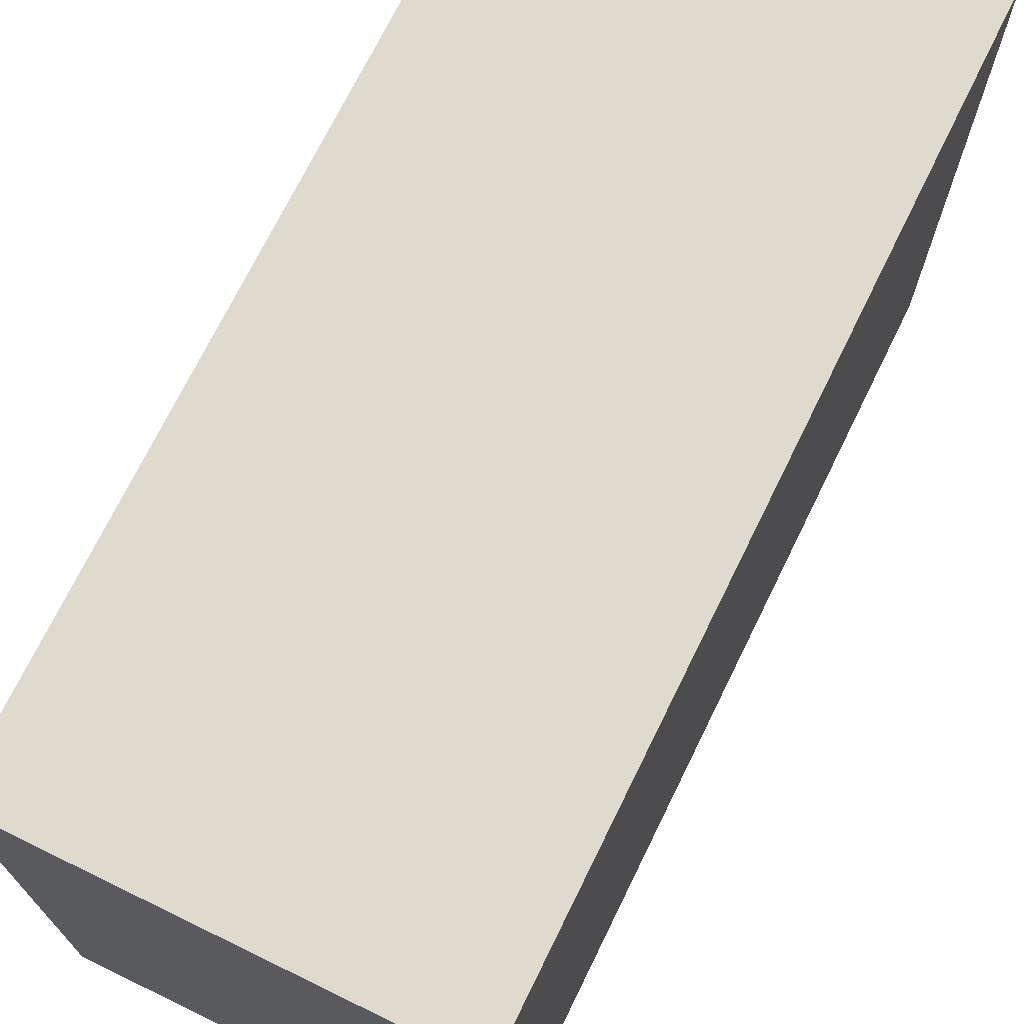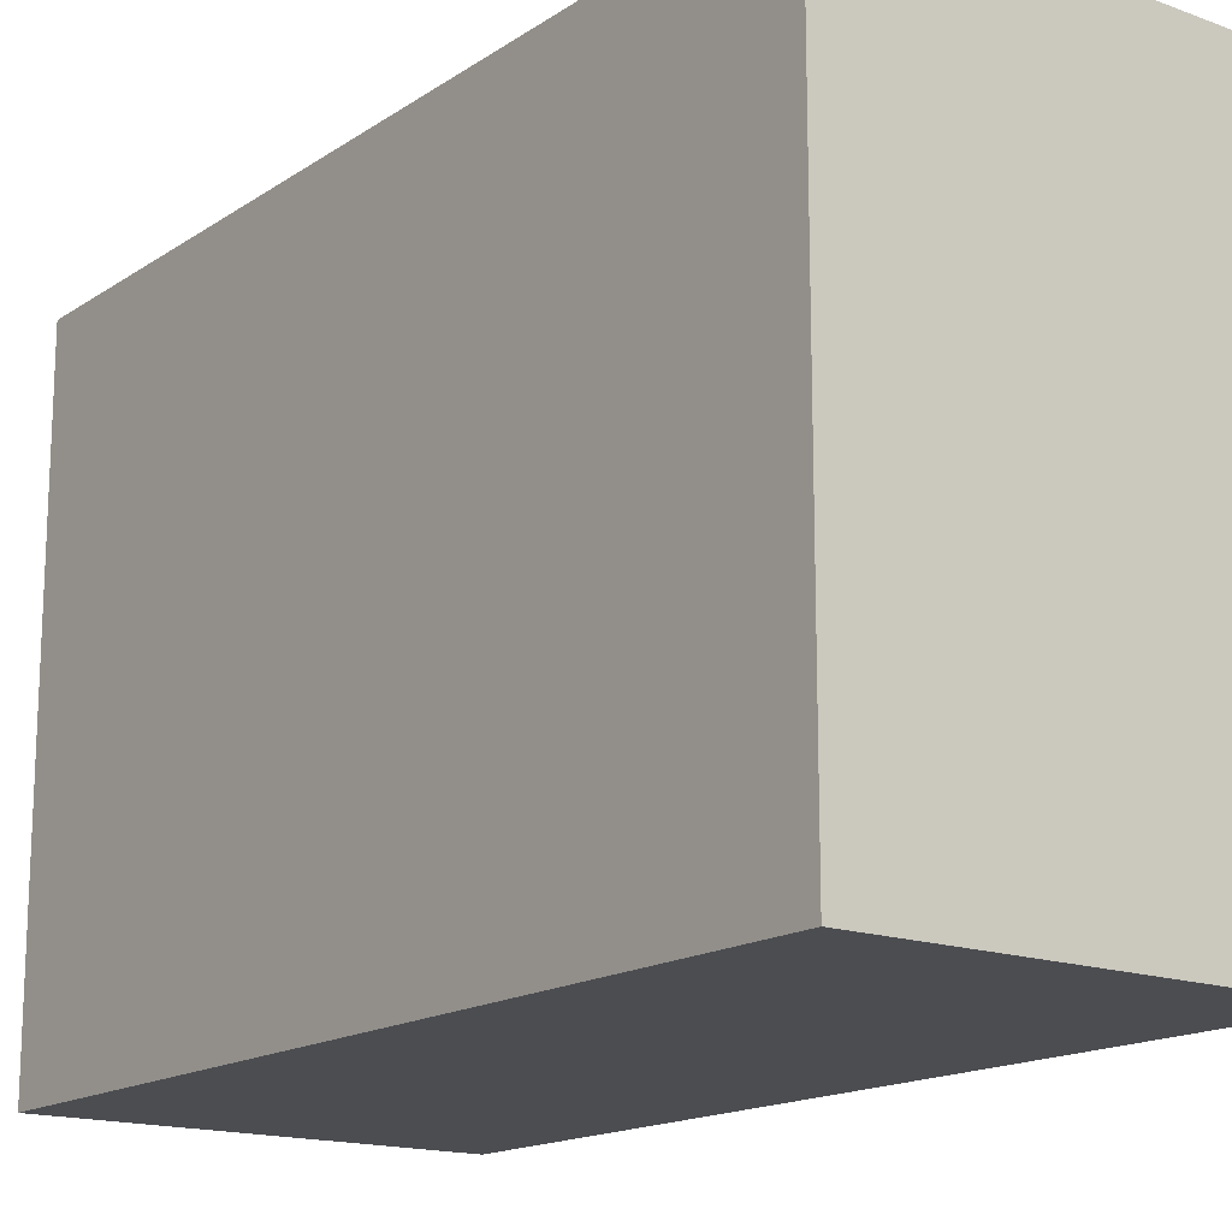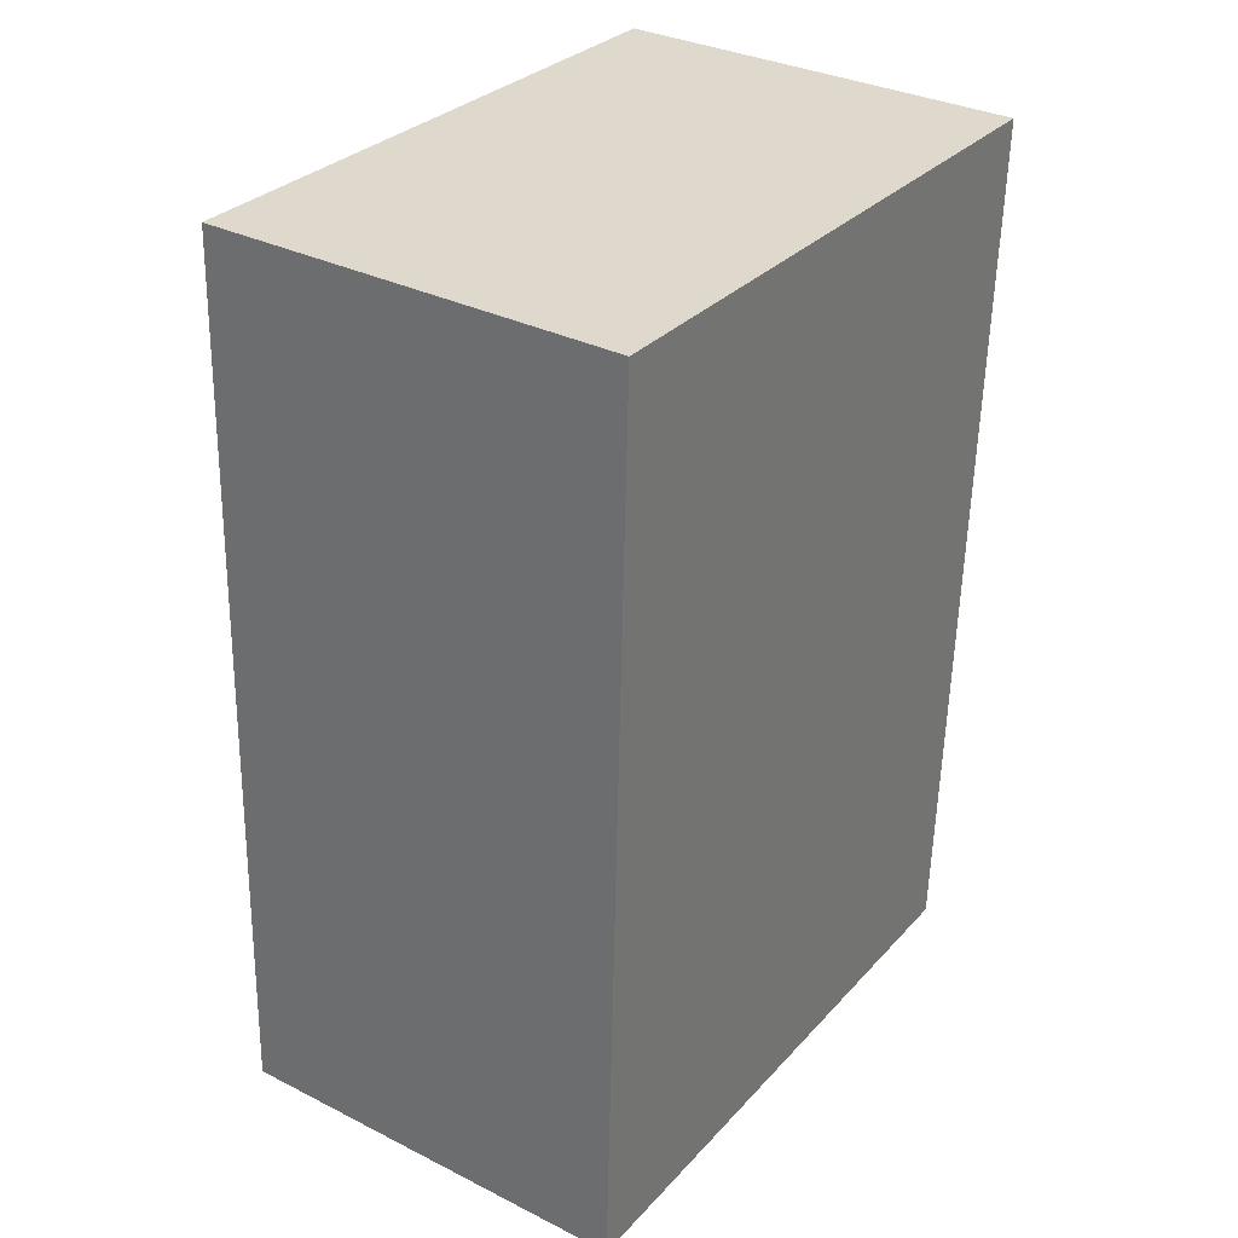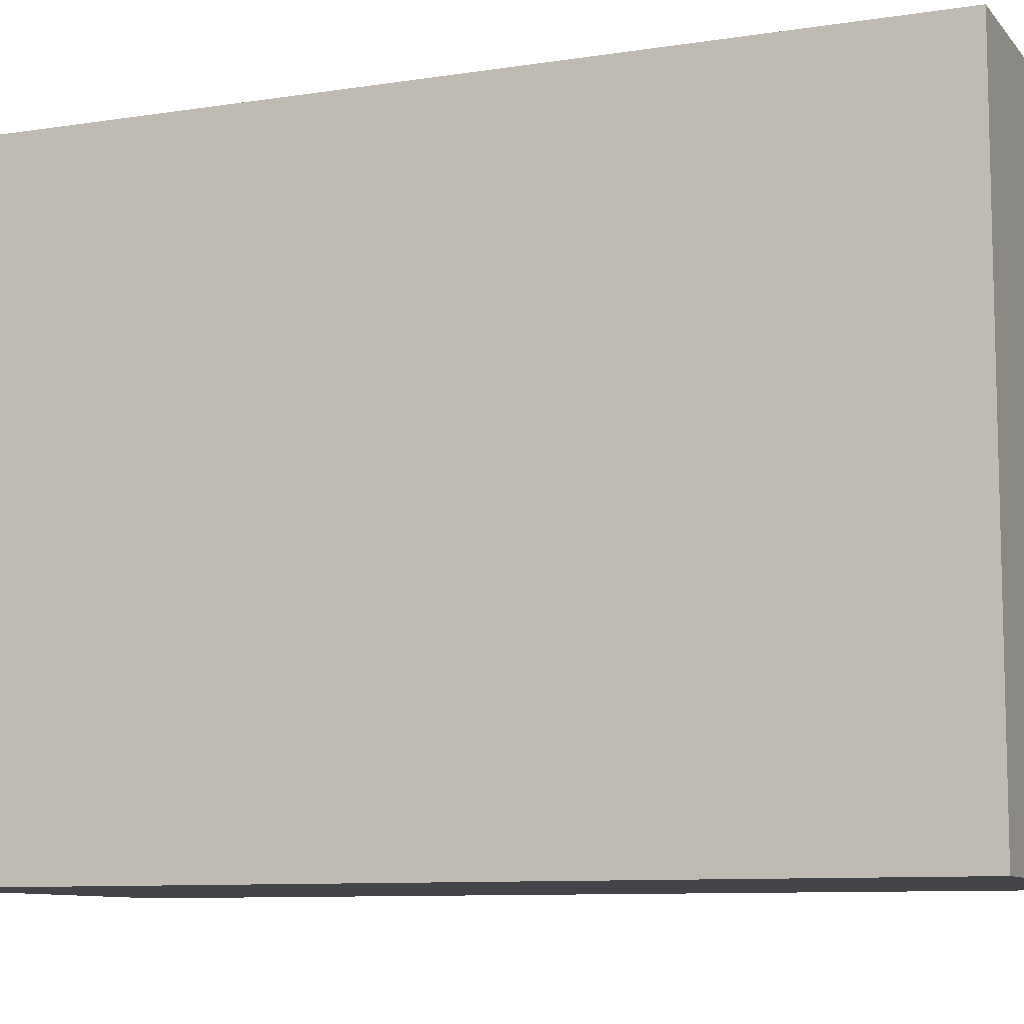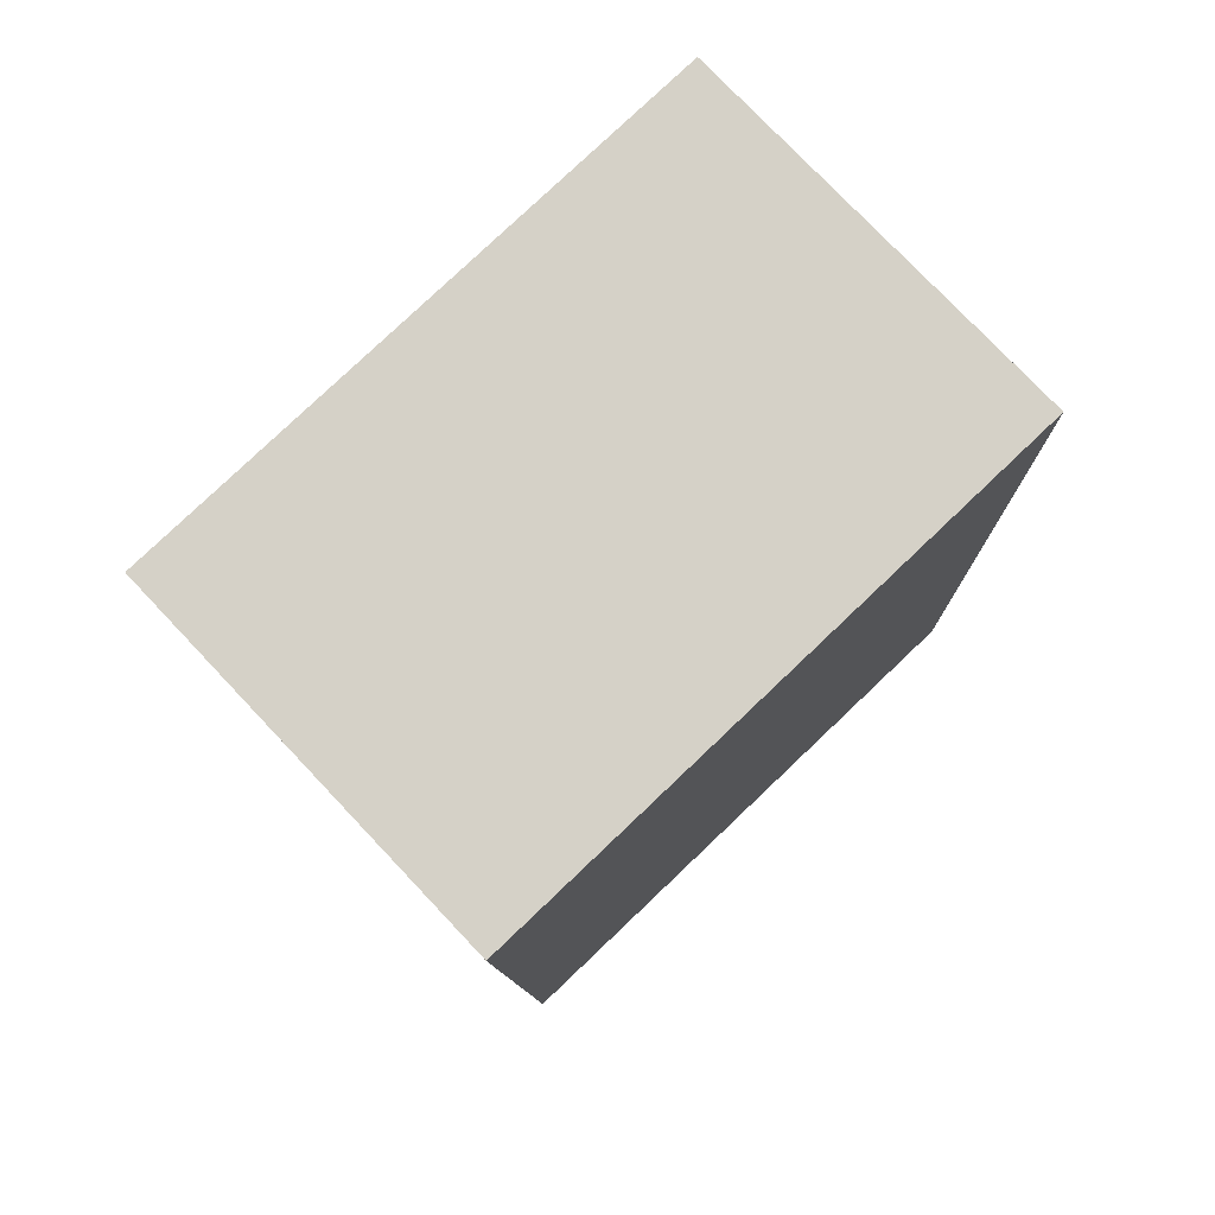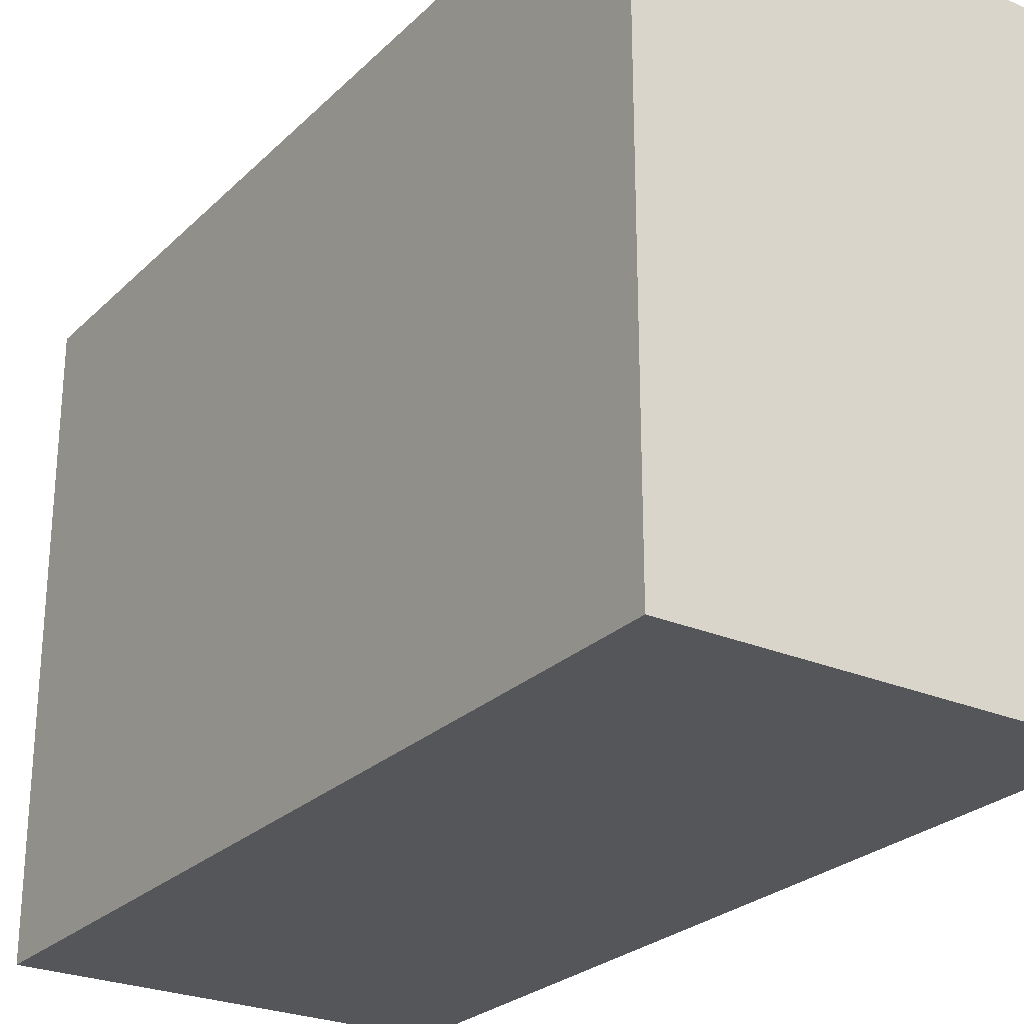
<metadata>
{"format":"obj","ext":"obj","renderer":"f3d","projection":"perspective","resolution":1024,"background":"white","views":[{"elev":71.3,"azim":24.5,"up":"+Y"},{"elev":-16.1,"azim":141.4,"up":"+Y"},{"elev":30.9,"azim":-145.7,"up":"+Z"},{"elev":-9.1,"azim":111.0,"up":"+Y"},{"elev":79.7,"azim":46.5,"up":"+Z"},{"elev":-25.9,"azim":-35.7,"up":"+Y"}]}
</metadata>
<code>
v  0 5.891 3.607e-16
v  4.188 5.891 -8.522
v  0.218 5.891 -8.623
v  3.936 5.891 0.1
v  4.188 5.218e-16 -8.522
v  0.218 5.28e-16 -8.623
v  0 0 0
v  3.936 -6.123e-18 0.1
g defaultobject
f 1 2 3
f 2 1 4
f 5 3 2
f 3 5 6
f 6 1 3
f 1 6 7
f 7 4 1
f 4 7 8
f 8 2 4
f 2 8 5
f 8 6 5
f 6 8 7

</code>
